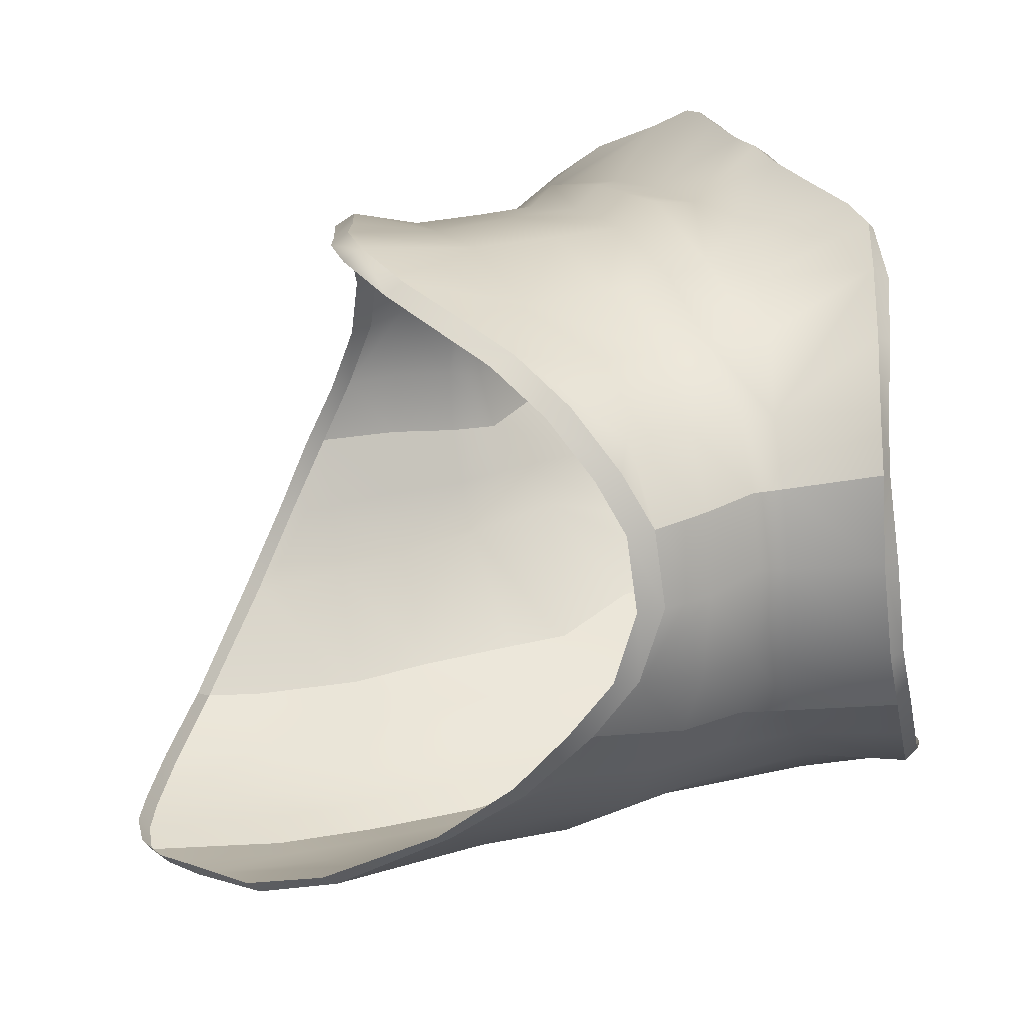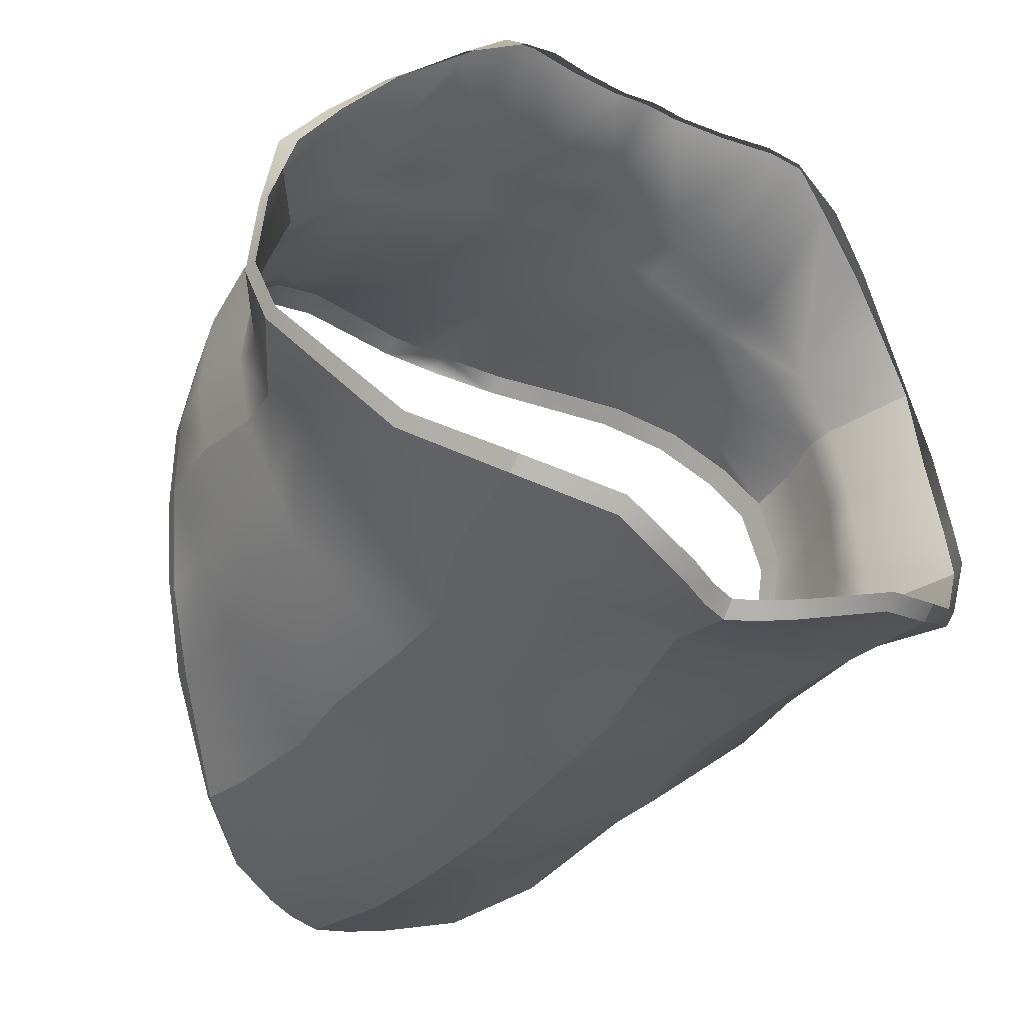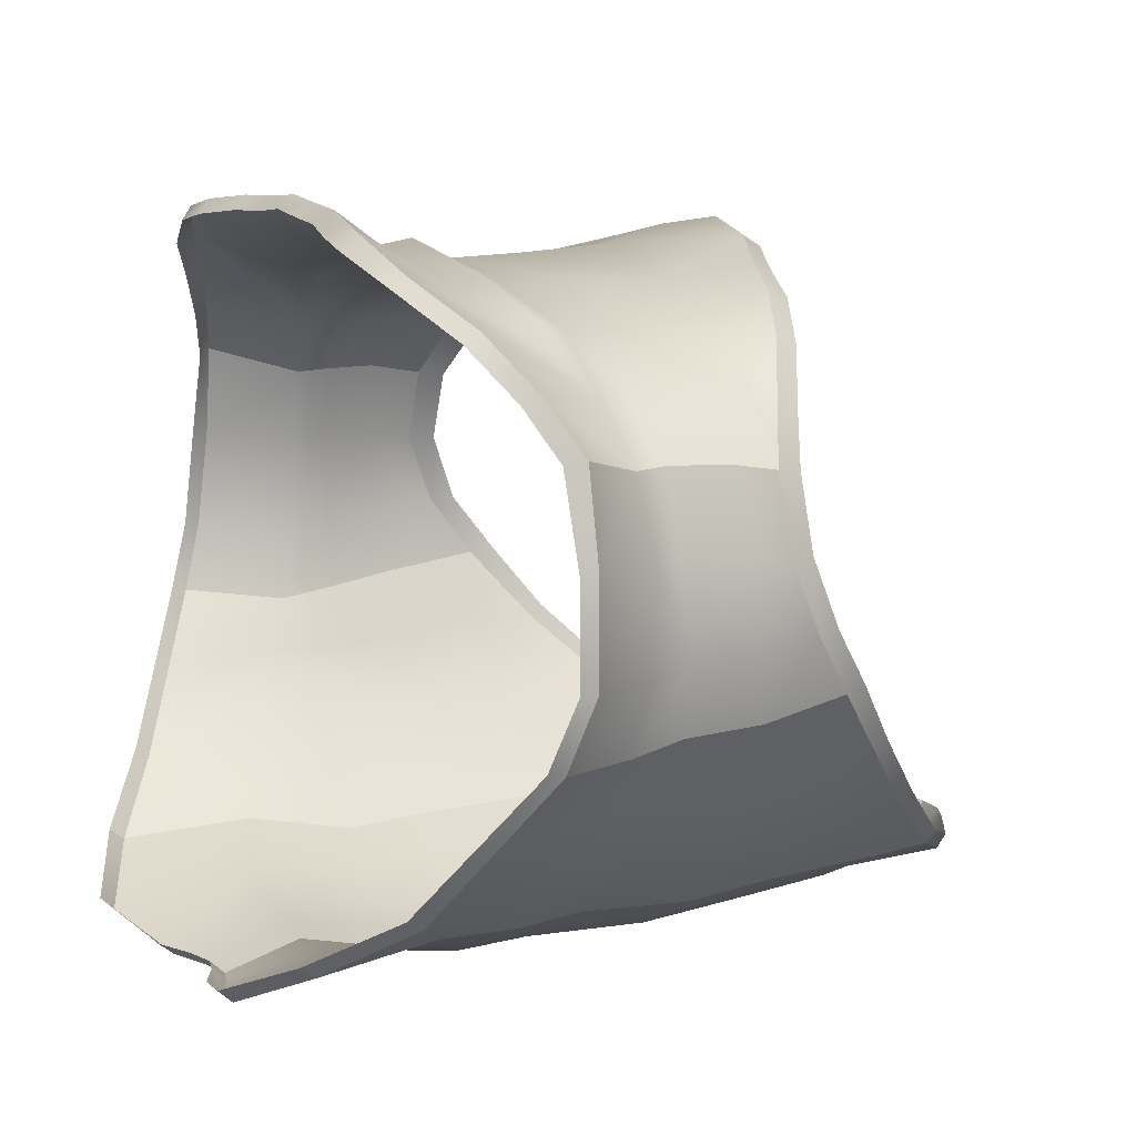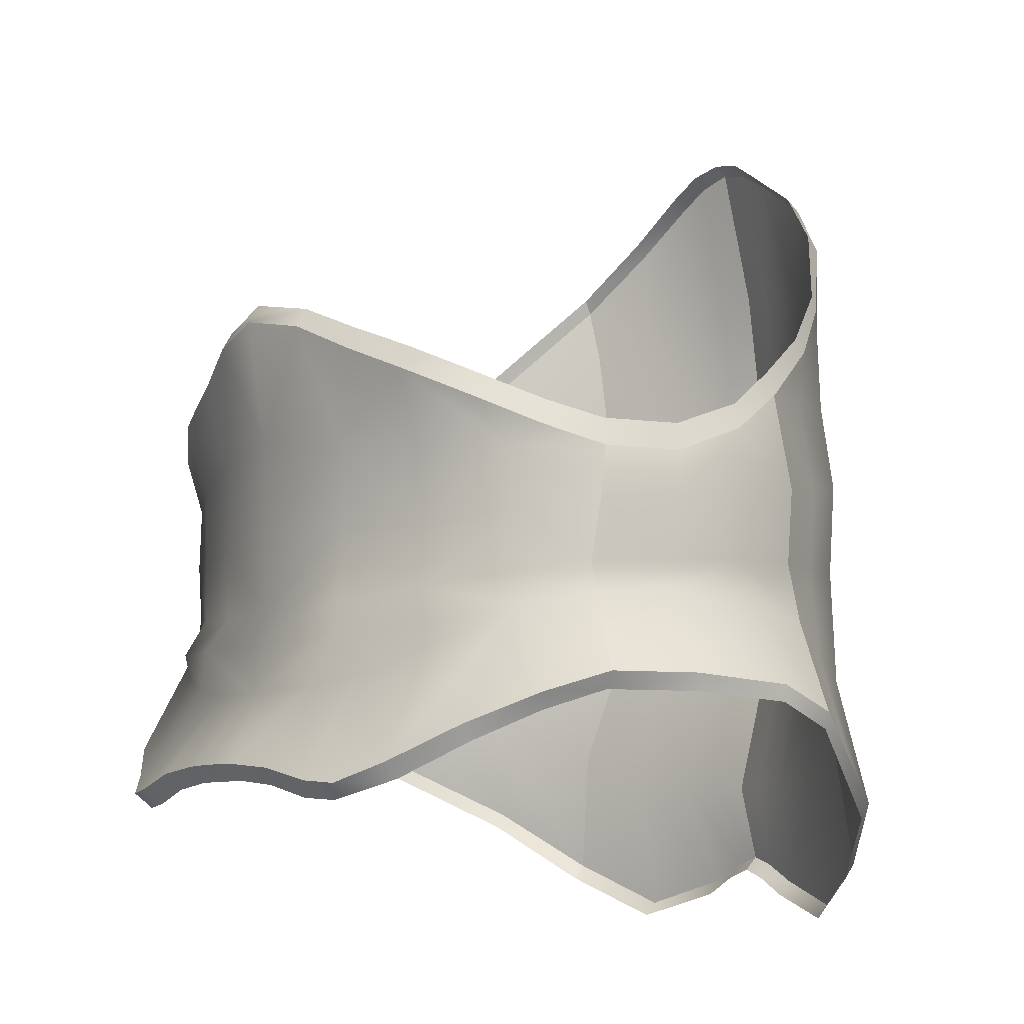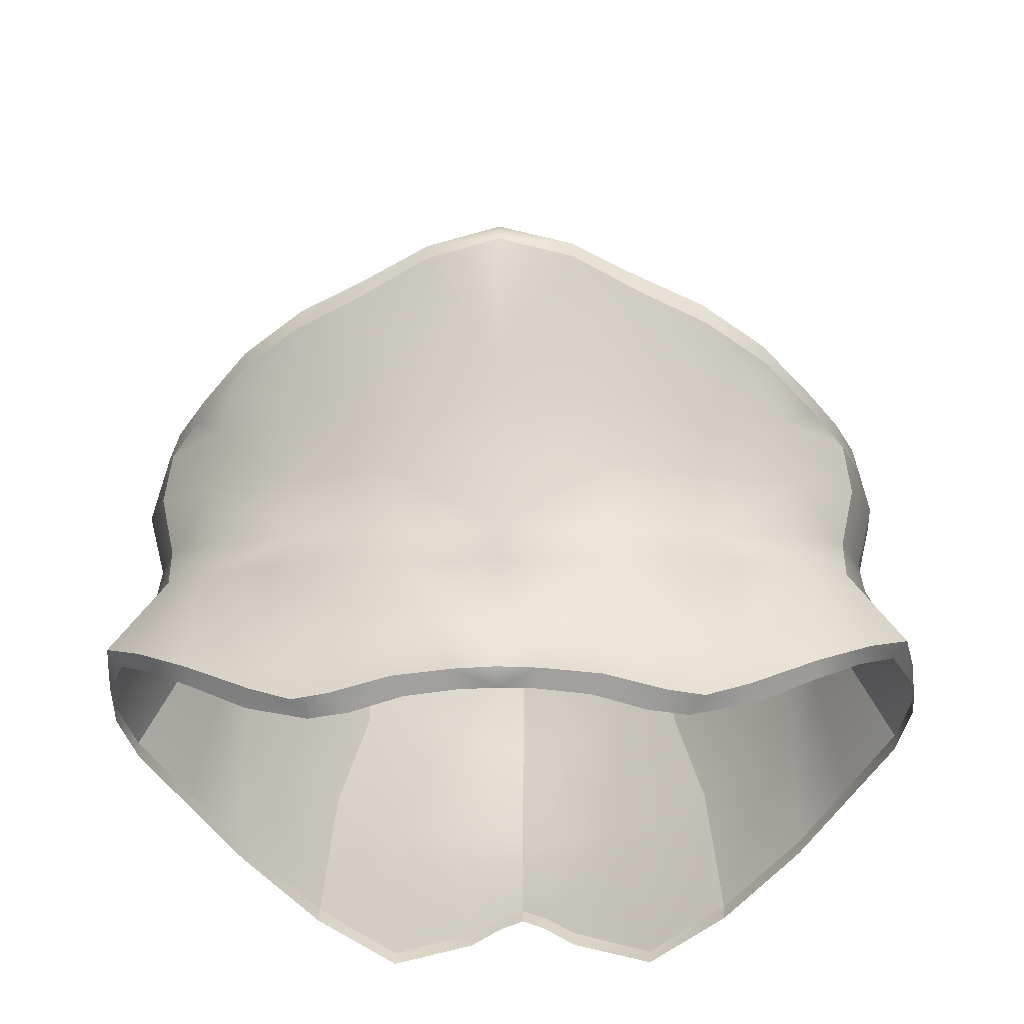
<metadata>
{"format":"obj","ext":"obj","renderer":"f3d","projection":"perspective","resolution":1024,"background":"white","views":[{"elev":27.8,"azim":-115.0,"up":"+Z"},{"elev":-35.9,"azim":-31.0,"up":"+Z"},{"elev":12.0,"azim":60.4,"up":"+Z"},{"elev":-8.1,"azim":53.2,"up":"+Y"},{"elev":-19.7,"azim":2.2,"up":"+Y"}]}
</metadata>
<code>
o Lower_chestplate_Lower_plate_done.051
v 0.01545 0.3845 -0.1506
v 0.01582 0.3897 -0.1443
v 0.01622 0.3185 -0.164
v 0.01653 0.2721 -0.1684
v 0.0169 0.2184 -0.1719
v 0.01605 0.162 -0.1691
v 0.01666 0.1231 -0.1682
v 0.01655 0.06785 -0.155
v 0.01159 0.02876 -0.166
v 0.01147 0.02215 -0.1598
v 0.02671 0.02073 -0.1648
v 0.02638 0.01375 -0.1589
v 0.03483 0.06849 -0.1518
v 0.03308 0.1238 -0.1632
v 0.03264 0.1609 -0.1628
v 0.03492 0.2161 -0.1657
v 0.03335 0.2682 -0.1631
v 0.03245 0.3129 -0.1604
v 0.05972 0.3611 -0.1407
v 0.06088 0.3554 -0.1464
v 0.03156 0.3755 -0.1497
v 0.03063 0.3805 -0.1425
v 0.05888 0.3075 -0.1477
v 0.05688 0.2593 -0.1509
v 0.05949 0.2125 -0.153
v 0.05538 0.161 -0.1506
v 0.05648 0.1267 -0.1516
v 0.06512 0.07294 -0.1446
v 0.06531 0.009036 -0.1542
v 0.06496 0.002723 -0.1483
v 0.1028 0.02849 -0.1356
v 0.1025 0.02174 -0.1303
v 0.08425 0.2081 -0.1402
v 0.07867 0.1608 -0.1381
v 0.07947 0.1292 -0.1401
v 0.08076 0.2506 -0.1386
v 0.08537 0.3021 -0.1348
v 0.08952 0.3275 -0.1316
v 0.0878 0.3339 -0.1275
v 0.1244 0.286 -0.09667
v 0.1425 0.2365 -0.0673
v 0.1454 0.2593 -0.06877
v 0.1599 0.2335 -0.03641
v 0.1253 0.2925 -0.0934
v 0.1251 0.2395 -0.09819
v 0.1327 0.2013 -0.09805
v 0.1485 0.1964 -0.0701
v 0.1455 0.2649 -0.06345
v 0.1574 0.2443 -0.0346
v 0.14 0.05591 -0.1097
v 0.1393 0.04919 -0.1056
v 0.1317 0.1612 -0.09588
v 0.1449 0.1604 -0.07042
v 0.09415 0.08516 -0.1325
v 0.1613 0.0745 -0.07714
v 0.1827 0.09309 -0.04455
v 0.1818 0.0858 -0.04306
v 0.1606 0.06749 -0.07434
v 0.1383 0.1106 -0.09232
v 0.1496 0.1222 -0.07066
v 0.1608 0.1337 -0.049
v 0.1641 0.2264 -0.009137
v 0.1668 0.2155 -0.009731
v 0.1619 0.2149 0.02168
v 0.1647 0.2029 0.02243
v 0.1711 0.1866 -0.01231
v 0.1643 0.1916 -0.04215
v 0.1647 0.1583 -0.01384
v 0.1582 0.1595 -0.04496
v 0.1658 0.1397 -0.01937
v 0.1891 0.1032 -0.01401
v 0.188 0.09584 -0.01386
v 0.1686 0.1833 0.0255
v 0.1613 0.1557 0.02867
v 0.1642 0.1427 0.02728
v 0.1839 0.1064 0.03011
v 0.183 0.09882 0.02877
v 0.177 0.1058 0.07039
v 0.1708 0.09867 0.0682
v 0.1529 0.1402 0.05999
v 0.1516 0.1545 0.06066
v 0.1571 0.1799 0.05976
v 0.1543 0.2033 0.05521
v 0.1517 0.2152 0.05353
v 0.1397 0.212 0.07693
v 0.1374 0.2232 0.07436
v 0.1276 0.2034 0.08743
v 0.1315 0.1756 0.08624
v 0.1182 0.2255 0.1011
v 0.1164 0.2362 0.09741
v 0.1278 0.1498 0.08671
v 0.1588 0.09751 0.09147
v 0.1543 0.09023 0.08881
v 0.1342 0.08498 0.1138
v 0.1328 0.07769 0.1096
v 0.1341 0.1355 0.08522
v 0.08948 0.2497 0.1128
v 0.09132 0.239 0.1168
v 0.03247 0.2652 0.1327
v 0.03219 0.2738 0.1277
v 0.06016 0.2615 0.1199
v 0.06134 0.2516 0.1245
v 0.08984 0.207 0.1072
v 0.09194 0.1721 0.1051
v 0.04832 0.2136 0.1189
v 0.04953 0.1735 0.1189
v 0.09011 0.145 0.1056
v 0.1005 0.1287 0.1107
v 0.1001 0.1185 0.1086
v 0.104 0.06982 0.1321
v 0.1059 0.06286 0.1271
v 0.08498 0.06146 0.1451
v 0.07827 0.05462 0.1397
v 0.06907 0.109 0.1204
v 0.06904 0.06288 0.149
v 0.06115 0.05595 0.1436
v 0.04333 0.06896 0.1522
v 0.03856 0.06185 0.1466
v 0.03638 0.105 0.1275
v 0.01778 0.07135 0.1535
v 0.01617 0.06421 0.1477
v 0.05425 0.1261 0.1262
v 0.04733 0.1414 0.1188
v -0.01545 0.3845 -0.1506
v -0.01582 0.3897 -0.1443
v -0.01622 0.3185 -0.164
v -0.01653 0.2721 -0.1684
v -0.0169 0.2184 -0.1719
v -0.01605 0.162 -0.1691
v -0.01666 0.1231 -0.1682
v -0.01655 0.06785 -0.155
v -0.01159 0.02876 -0.166
v -0.01147 0.02215 -0.1598
v -0.02671 0.02073 -0.1648
v -0.02638 0.01375 -0.1589
v -0.03483 0.06849 -0.1518
v -0.03308 0.1238 -0.1632
v -0.03264 0.1609 -0.1628
v -0.03492 0.2161 -0.1657
v -0.03335 0.2682 -0.1631
v -0.03245 0.3129 -0.1604
v -0.05972 0.3611 -0.1407
v -0.06088 0.3554 -0.1464
v -0.03156 0.3755 -0.1497
v -0.03063 0.3805 -0.1425
v -0.05888 0.3075 -0.1477
v -0.05688 0.2593 -0.1509
v -0.05949 0.2125 -0.153
v -0.05538 0.161 -0.1506
v -0.05648 0.1267 -0.1516
v -0.06512 0.07294 -0.1446
v -0.06531 0.009036 -0.1542
v -0.06496 0.002723 -0.1483
v -0.1028 0.02849 -0.1356
v -0.1025 0.02174 -0.1303
v -0.08425 0.2081 -0.1402
v -0.07867 0.1608 -0.1381
v -0.07947 0.1292 -0.1401
v -0.08076 0.2506 -0.1386
v -0.08537 0.3021 -0.1348
v -0.08952 0.3275 -0.1316
v -0.0878 0.3339 -0.1275
v -0.1244 0.286 -0.09667
v -0.1425 0.2365 -0.0673
v -0.1454 0.2593 -0.06877
v -0.1599 0.2335 -0.03641
v -0.1253 0.2925 -0.0934
v -0.1251 0.2395 -0.09819
v -0.1327 0.2013 -0.09805
v -0.1485 0.1964 -0.0701
v -0.1455 0.2649 -0.06345
v -0.1574 0.2443 -0.0346
v -0.14 0.05591 -0.1097
v -0.1393 0.04919 -0.1056
v -0.1317 0.1612 -0.09588
v -0.1449 0.1604 -0.07042
v -0.09415 0.08516 -0.1325
v -0.1613 0.0745 -0.07714
v -0.1827 0.09309 -0.04455
v -0.1818 0.0858 -0.04306
v -0.1606 0.06749 -0.07434
v -0.1383 0.1106 -0.09232
v -0.1496 0.1222 -0.07066
v -0.1608 0.1337 -0.049
v -0.1641 0.2264 -0.009137
v -0.1668 0.2155 -0.009731
v -0.1619 0.2149 0.02168
v -0.1647 0.2029 0.02243
v -0.1711 0.1866 -0.01231
v -0.1643 0.1916 -0.04215
v -0.1647 0.1583 -0.01384
v -0.1582 0.1595 -0.04496
v -0.1658 0.1397 -0.01937
v -0.1891 0.1032 -0.01401
v -0.188 0.09584 -0.01386
v -0.1686 0.1833 0.0255
v -0.1613 0.1557 0.02867
v -0.1642 0.1427 0.02728
v -0.1839 0.1064 0.03011
v -0.183 0.09882 0.02877
v -0.177 0.1058 0.07039
v -0.1708 0.09867 0.0682
v -0.1529 0.1402 0.05999
v -0.1516 0.1545 0.06066
v -0.1571 0.1799 0.05976
v -0.1543 0.2033 0.05521
v -0.1517 0.2152 0.05353
v -0.1397 0.212 0.07693
v -0.1374 0.2232 0.07436
v -0.1276 0.2034 0.08743
v -0.1315 0.1756 0.08624
v -0.1182 0.2255 0.1011
v -0.1164 0.2362 0.09741
v -0.1278 0.1498 0.08671
v -0.1588 0.09751 0.09147
v -0.1543 0.09023 0.08881
v -0.1342 0.08498 0.1138
v -0.1328 0.07769 0.1096
v -0.1341 0.1355 0.08522
v -0.08948 0.2497 0.1128
v -0.09132 0.239 0.1168
v -0.03247 0.2652 0.1327
v -0.03219 0.2738 0.1277
v -0.06016 0.2615 0.1199
v -0.06134 0.2516 0.1245
v -0.08984 0.207 0.1072
v -0.09194 0.1721 0.1051
v -0.04832 0.2136 0.1189
v -0.04953 0.1735 0.1189
v -0.09011 0.145 0.1056
v -0.1005 0.1287 0.1107
v -0.1001 0.1185 0.1086
v -0.104 0.06982 0.1321
v -0.1059 0.06286 0.1271
v -0.08498 0.06146 0.1451
v -0.07827 0.05462 0.1397
v -0.06907 0.109 0.1204
v -0.06904 0.06288 0.149
v -0.06115 0.05595 0.1436
v -0.04333 0.06896 0.1522
v -0.03856 0.06185 0.1466
v -0.03638 0.105 0.1275
v -0.01778 0.07135 0.1535
v -0.01617 0.06421 0.1477
v -0.05425 0.1261 0.1262
v -0.04733 0.1414 0.1188
v 0 0.3927 -0.1453
v 0 0.3885 -0.1517
v 0 0.3239 -0.1674
v 0 0.2757 -0.1735
v 0 0.2191 -0.1777
v 0 0.1629 -0.1752
v 0 0.1219 -0.1731
v 0 0.06732 -0.1578
v 0 0.03267 -0.1669
v 0 0.02625 -0.1606
v 0 0.2719 0.1381
v 0 0.2803 0.1328
v 0 0.217 0.1287
v 0 0.1755 0.1269
v 0 0.06415 0.1498
v 0 0.07162 0.1552
v 0 0.1035 0.1322
v 0 0.1238 0.1355
v 0 0.1422 0.1263
f 1 248 247 2
f 1 3 249 248
f 3 4 250 249
f 4 5 251 250
f 5 6 252 251
f 6 7 253 252
f 7 8 254 253
f 8 9 255 254
f 9 10 256 255
f 11 12 10 9
f 13 11 9 8
f 14 13 8 7
f 15 14 7 6
f 16 15 6 5
f 17 16 5 4
f 18 17 4 3
f 19 20 21 22
f 23 24 17 18
f 24 25 16 17
f 25 26 15 16
f 26 27 14 15
f 27 28 13 14
f 28 29 11 13
f 29 30 12 11
f 31 32 30 29
f 33 34 26 25
f 34 35 27 26
f 36 33 25 24
f 37 36 24 23
f 38 37 23 20
f 39 38 20 19
f 38 40 37
f 41 42 43
f 44 40 38 39
f 40 45 36 37
f 45 46 33 36
f 41 47 46 45
f 44 48 42 40
f 49 43 42 48
f 31 50 51 32
f 34 52 35
f 52 34 33 46
f 53 52 46 47
f 54 31 29 28
f 35 54 28 27
f 55 56 57 58
f 59 50 31 54
f 55 60 61 56
f 59 54 35 52
f 60 59 52 53
f 62 63 43 49
f 64 65 63 62
f 63 66 67 43
f 66 68 69 67
f 68 70 61 69
f 70 71 56 61
f 71 72 57 56
f 73 66 63 65
f 73 74 68 66
f 75 70 68 74
f 75 76 71 70
f 76 72 71
f 72 76 77
f 76 78 79 77
f 80 78 76 75
f 81 80 75 74
f 82 81 74 73
f 83 82 73 65
f 84 83 65 64
f 84 85 83
f 86 85 84
f 85 87 83
f 87 88 82 83
f 89 87 85
f 90 89 85 86
f 88 91 81 82
f 92 93 79 78
f 92 94 95 93
f 80 96 92 78
f 96 94 92
f 91 96 80 81
f 97 98 89 90
f 257 99 100 258
f 101 102 98 97
f 99 102 101 100
f 98 103 87 89
f 104 88 87 103
f 105 102 99
f 105 103 98 102
f 259 105 99 257
f 260 106 105 259
f 105 106 104 103
f 107 91 88 104
f 107 108 96 91
f 108 109 96
f 110 94 96 109
f 110 111 95 94
f 112 113 111 110
f 108 114 109
f 114 112 110 109
f 114 115 112
f 115 116 113 112
f 117 118 116 115
f 119 117 115 114
f 119 120 117
f 120 262 261 121
f 120 121 118 117
f 120 119 263
f 262 120 263
f 122 119 114 108
f 122 264 263 119
f 123 265 264 122
f 123 107 104 106
f 108 123 122
f 123 108 107
f 265 123 106 260
f 22 21 1 2
f 21 18 3 1
f 21 20 23 18
f 61 60 53 69
f 50 59 60 55
f 50 55 58 51
f 69 53 47 67
f 41 45 40 42
f 43 67 47 41
f 124 125 247 248
f 124 248 249 126
f 126 249 250 127
f 127 250 251 128
f 128 251 252 129
f 129 252 253 130
f 130 253 254 131
f 131 254 255 132
f 132 255 256 133
f 134 132 133 135
f 136 131 132 134
f 137 130 131 136
f 138 129 130 137
f 139 128 129 138
f 140 127 128 139
f 141 126 127 140
f 142 145 144 143
f 146 141 140 147
f 147 140 139 148
f 148 139 138 149
f 149 138 137 150
f 150 137 136 151
f 151 136 134 152
f 152 134 135 153
f 154 152 153 155
f 156 148 149 157
f 157 149 150 158
f 159 147 148 156
f 160 146 147 159
f 161 143 146 160
f 162 142 143 161
f 161 160 163
f 164 166 165
f 167 162 161 163
f 163 160 159 168
f 168 159 156 169
f 164 168 169 170
f 167 163 165 171
f 172 171 165 166
f 154 155 174 173
f 157 158 175
f 175 169 156 157
f 176 170 169 175
f 177 151 152 154
f 158 150 151 177
f 178 181 180 179
f 182 177 154 173
f 178 179 184 183
f 182 175 158 177
f 183 176 175 182
f 185 172 166 186
f 187 185 186 188
f 186 166 190 189
f 189 190 192 191
f 191 192 184 193
f 193 184 179 194
f 194 179 180 195
f 196 188 186 189
f 196 189 191 197
f 198 197 191 193
f 198 193 194 199
f 199 194 195
f 195 200 199
f 199 200 202 201
f 203 198 199 201
f 204 197 198 203
f 205 196 197 204
f 206 188 196 205
f 207 187 188 206
f 207 206 208
f 209 207 208
f 208 206 210
f 210 206 205 211
f 212 208 210
f 213 209 208 212
f 211 205 204 214
f 215 201 202 216
f 215 216 218 217
f 203 201 215 219
f 219 215 217
f 214 204 203 219
f 220 213 212 221
f 257 258 223 222
f 224 220 221 225
f 222 223 224 225
f 221 212 210 226
f 227 226 210 211
f 228 222 225
f 228 225 221 226
f 259 257 222 228
f 260 259 228 229
f 228 226 227 229
f 230 227 211 214
f 230 214 219 231
f 231 219 232
f 233 232 219 217
f 233 217 218 234
f 235 233 234 236
f 231 232 237
f 237 232 233 235
f 237 235 238
f 238 235 236 239
f 240 238 239 241
f 242 237 238 240
f 242 240 243
f 243 244 261 262
f 243 240 241 244
f 243 263 242
f 262 263 243
f 245 231 237 242
f 245 242 263 264
f 246 245 264 265
f 246 229 227 230
f 231 245 246
f 246 230 231
f 265 260 229 246
f 145 125 124 144
f 144 124 126 141
f 144 141 146 143
f 184 192 176 183
f 173 178 183 182
f 173 174 181 178
f 192 190 170 176
f 164 165 163 168
f 166 164 170 190

</code>
